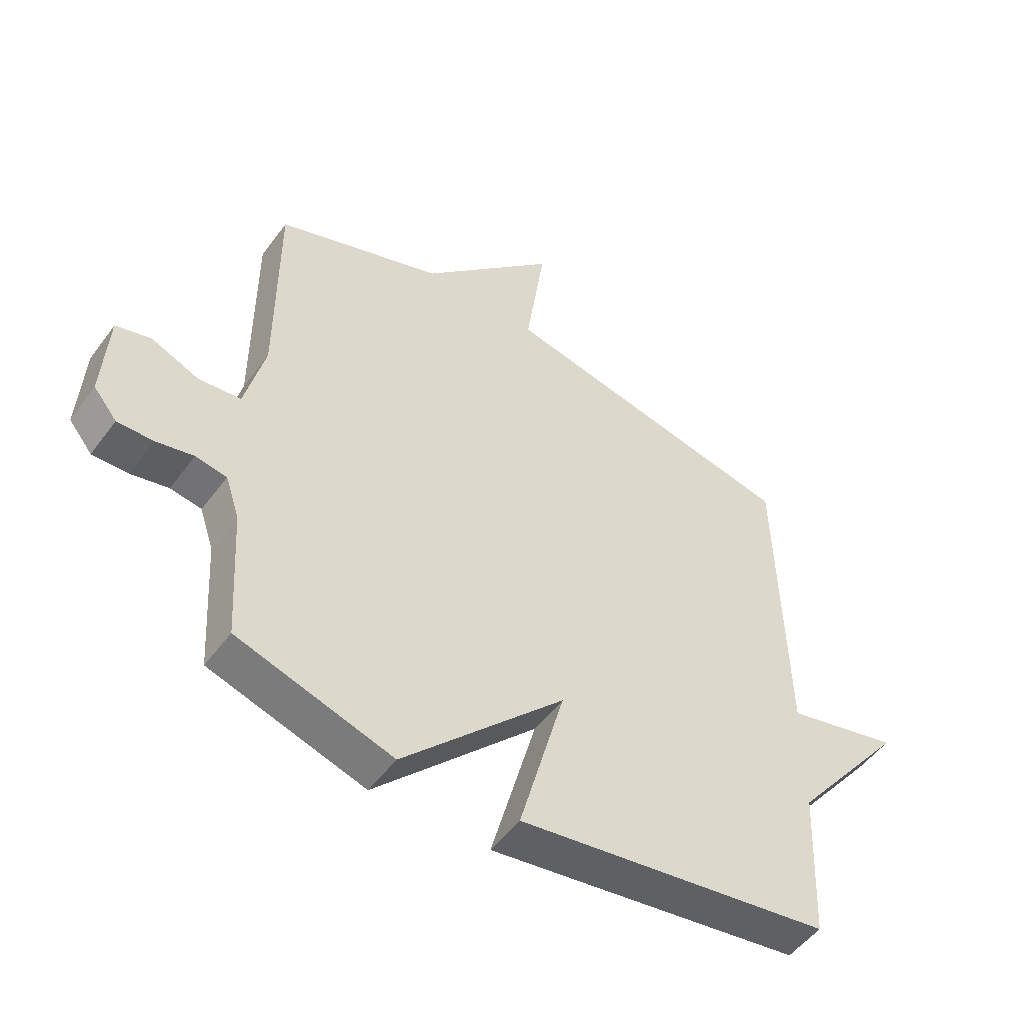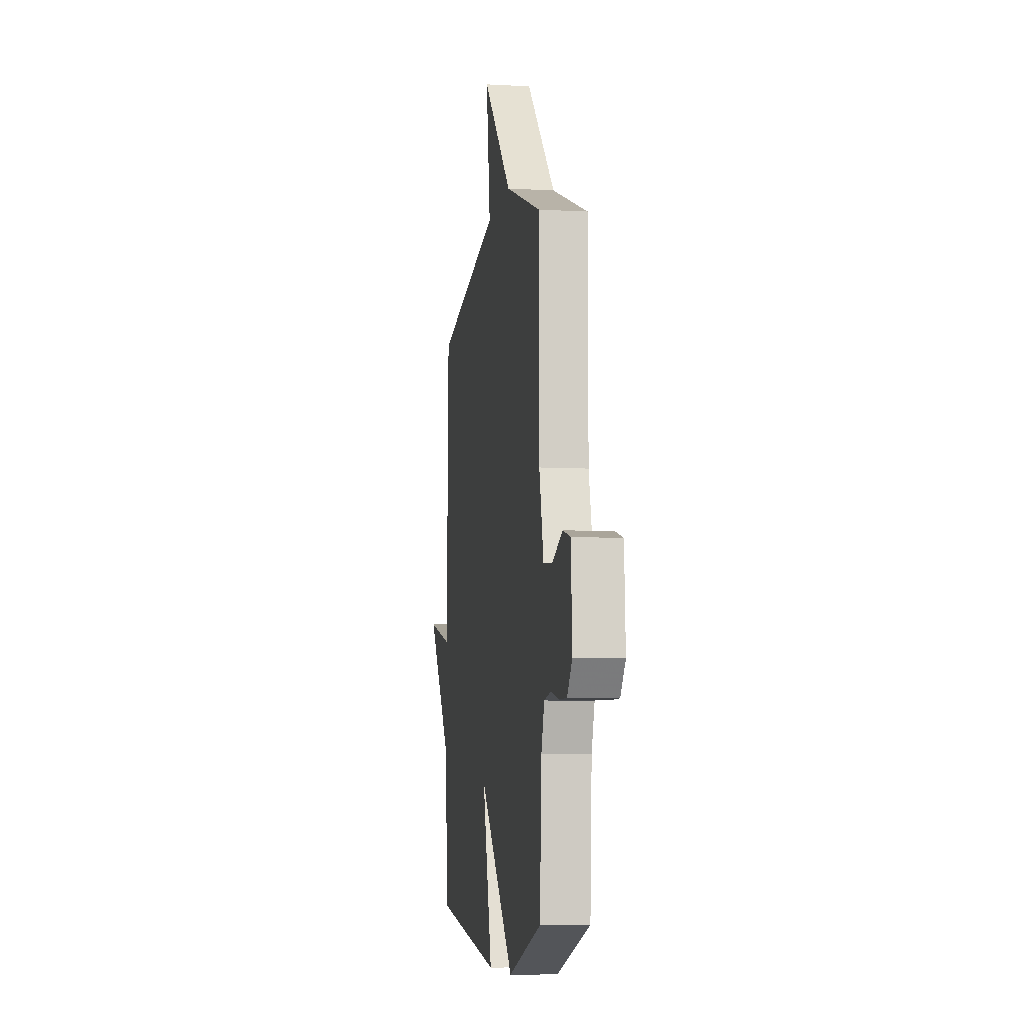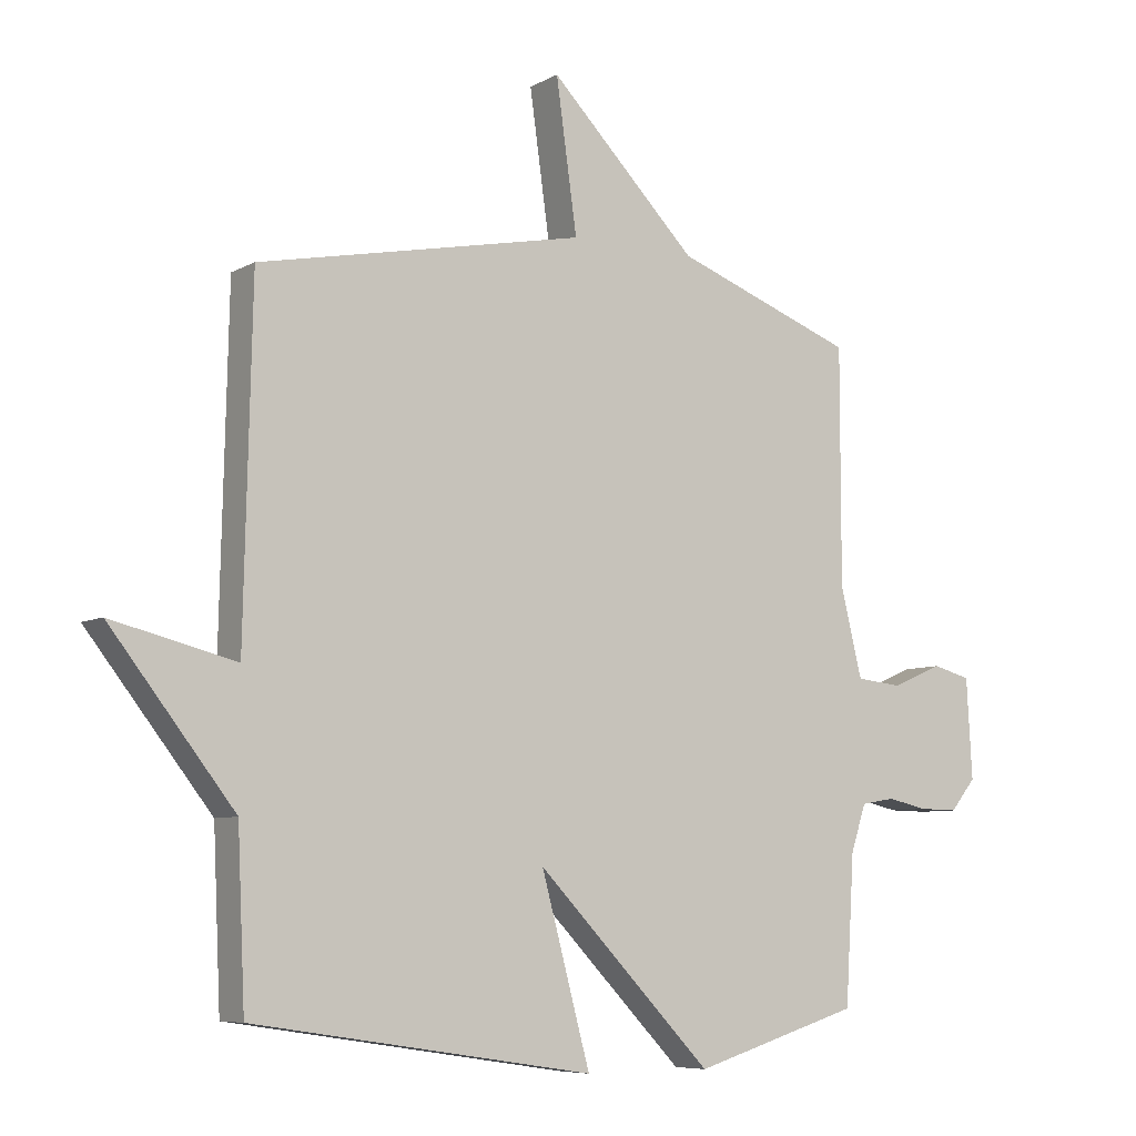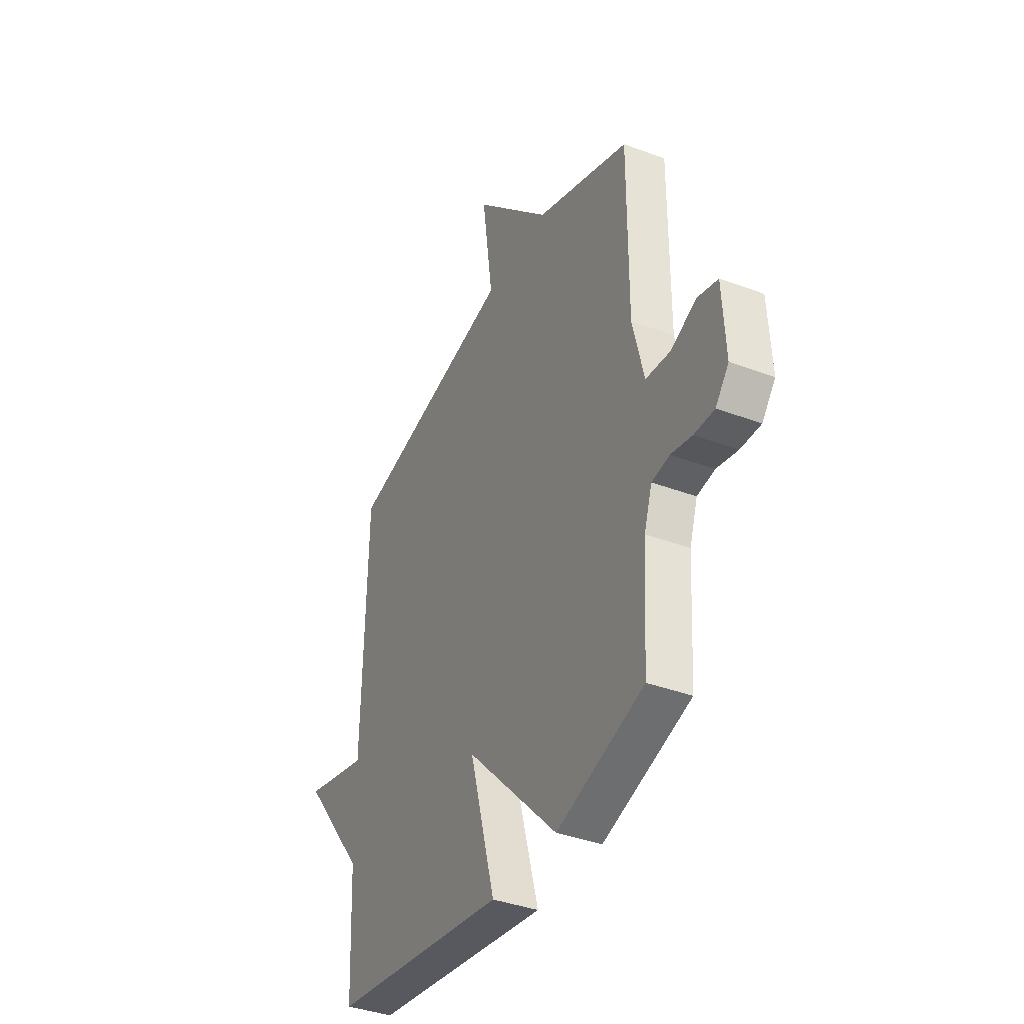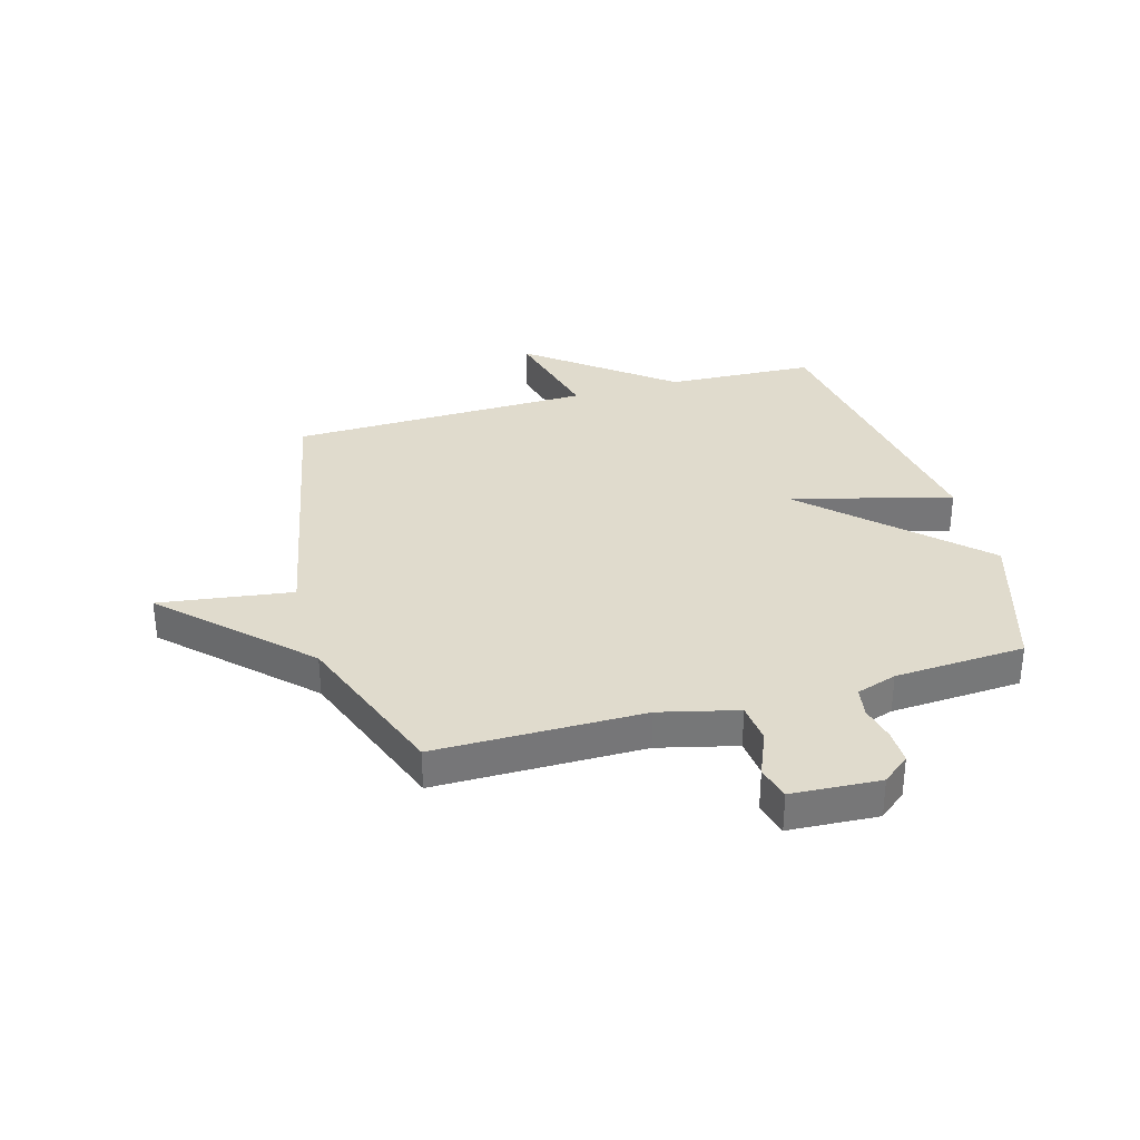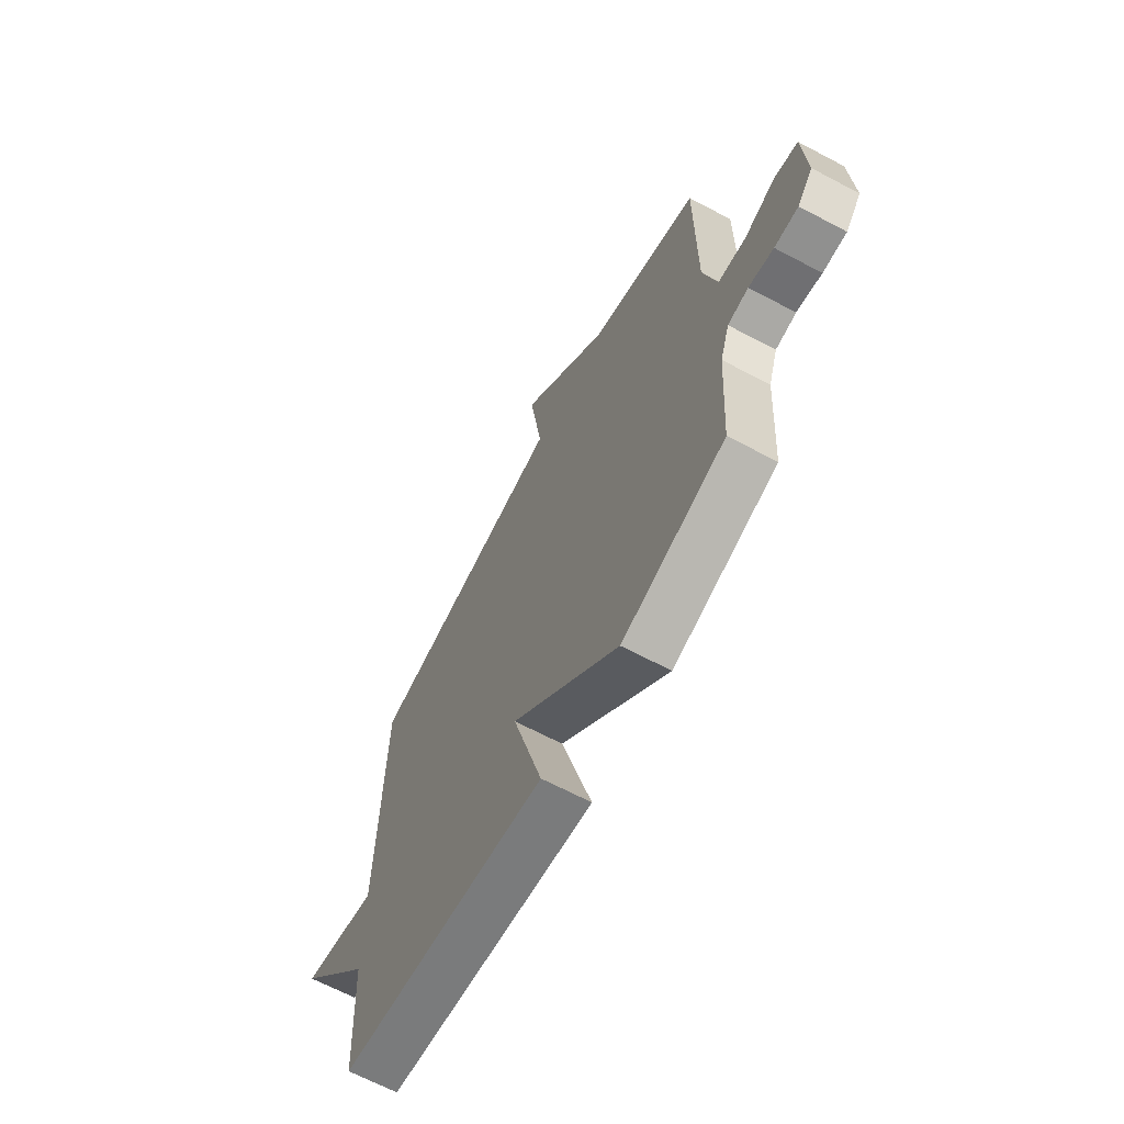
<metadata>
{"format":"obj","ext":"obj","renderer":"f3d","projection":"perspective","resolution":1024,"background":"white","views":[{"elev":-51.2,"azim":144.8,"up":"+Z"},{"elev":-7.4,"azim":81.2,"up":"+Z"},{"elev":-7.2,"azim":-33.7,"up":"+Z"},{"elev":-38.2,"azim":64.6,"up":"+Z"},{"elev":33.2,"azim":74.1,"up":"+Y"},{"elev":-66.4,"azim":62.0,"up":"+Z"}]}
</metadata>
<code>
v 0.5 0.07 0.5
v 0.5 0.07 0.131
v 0.534 0.07 -0.007
v 0.606 0.07 -0.014
v 0.687 0.07 0.02
v 0.747 0.07 0.004
v 0.756 0.07 -0.153
v 0.716 0.07 -0.202
v 0.655 0.07 -0.201
v 0.591 0.07 -0.187
v 0.538 0.07 -0.196
v 0.514 0.07 -0.268
v 0.5 0.07 -0.5
v 0.236 0.07 -0.581
v -0.041 0.07 -0.296
v 0.036 0.07 -0.581
v -0.5 0.07 -0.5
v -0.512 0.07 -0.236
v -0.707 0.07 0.012
v -0.512 0.07 -0.036
v -0.5 0.07 0.5
v 0.015 0.07 0.605
v -0.018 0.07 0.841
v 0.215 0.07 0.605
v 0.5 0 0.5
v 0.5 0 0.131
v 0.534 0 -0.007
v 0.606 0 -0.014
v 0.687 0 0.02
v 0.747 0 0.004
v 0.756 0 -0.153
v 0.716 0 -0.202
v 0.655 0 -0.201
v 0.591 0 -0.187
v 0.538 0 -0.196
v 0.514 0 -0.268
v 0.5 0 -0.5
v 0.236 0 -0.581
v -0.041 0 -0.296
v 0.036 0 -0.581
v -0.5 0 -0.5
v -0.512 0 -0.236
v -0.707 0 0.012
v -0.512 0 -0.036
v -0.5 0 0.5
v 0.015 0 0.605
v -0.018 0 0.841
v 0.215 0 0.605
f 22 23 24
f 24 1 2
f 22 24 2
f 21 22 2
f 20 21 2
f 18 19 20
f 17 18 20
f 16 17 20
f 15 16 20
f 15 20 2 3
f 12 13 14 15
f 11 12 15 3
f 10 11 3 4
f 8 9 10
f 7 8 10
f 6 7 10
f 5 6 10
f 4 5 10
f 48 47 46
f 26 25 48
f 26 48 46
f 26 46 45
f 26 45 44
f 44 43 42
f 44 42 41
f 44 41 40
f 44 40 39
f 27 26 44 39
f 39 38 37 36
f 27 39 36 35
f 28 27 35 34
f 34 33 32
f 34 32 31
f 34 31 30
f 34 30 29
f 34 29 28
f 1 25 26 2
f 2 26 27 3
f 3 27 28 4
f 4 28 29 5
f 5 29 30 6
f 6 30 31 7
f 7 31 32 8
f 8 32 33 9
f 9 33 34 10
f 10 34 35 11
f 11 35 36 12
f 12 36 37 13
f 13 37 38 14
f 14 38 39 15
f 15 39 40 16
f 16 40 41 17
f 17 41 42 18
f 18 42 43 19
f 19 43 44 20
f 20 44 45 21
f 21 45 46 22
f 22 46 47 23
f 23 47 48 24
f 24 48 25 1

</code>
